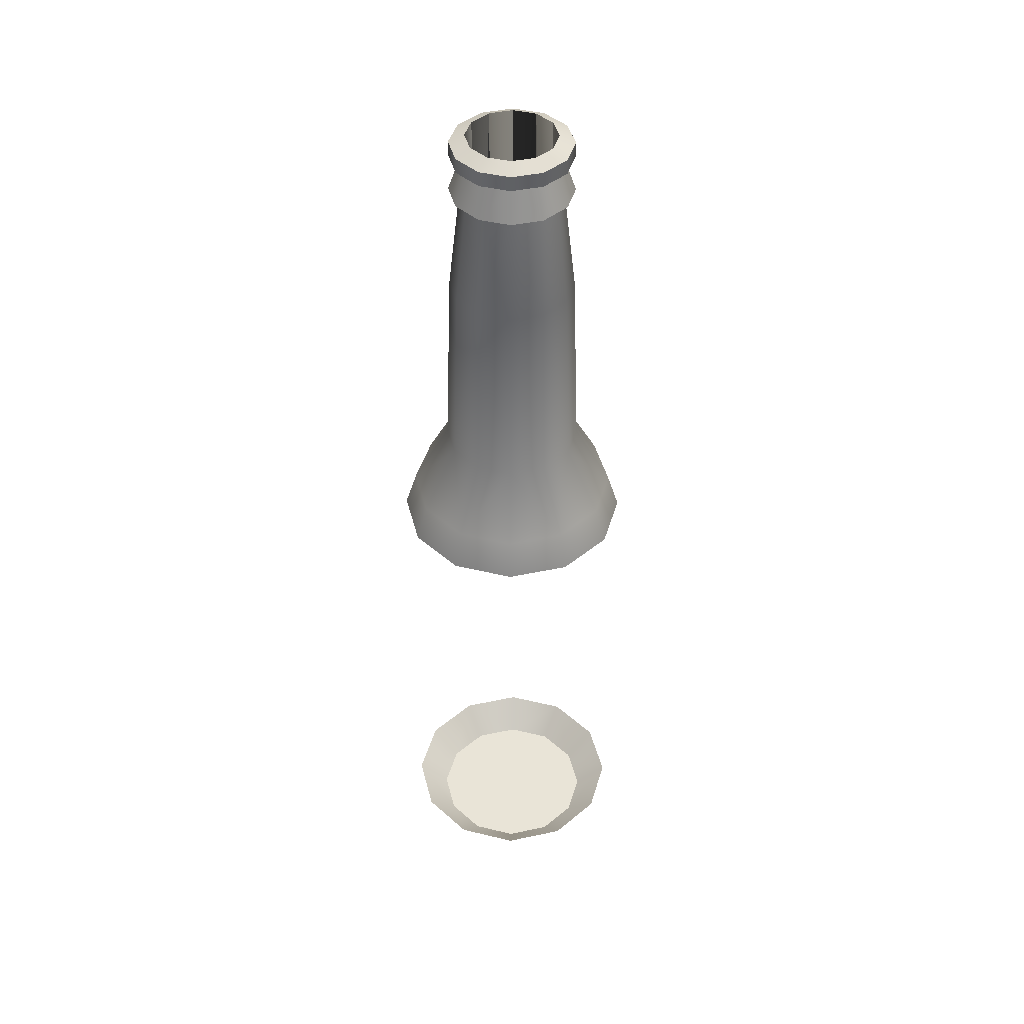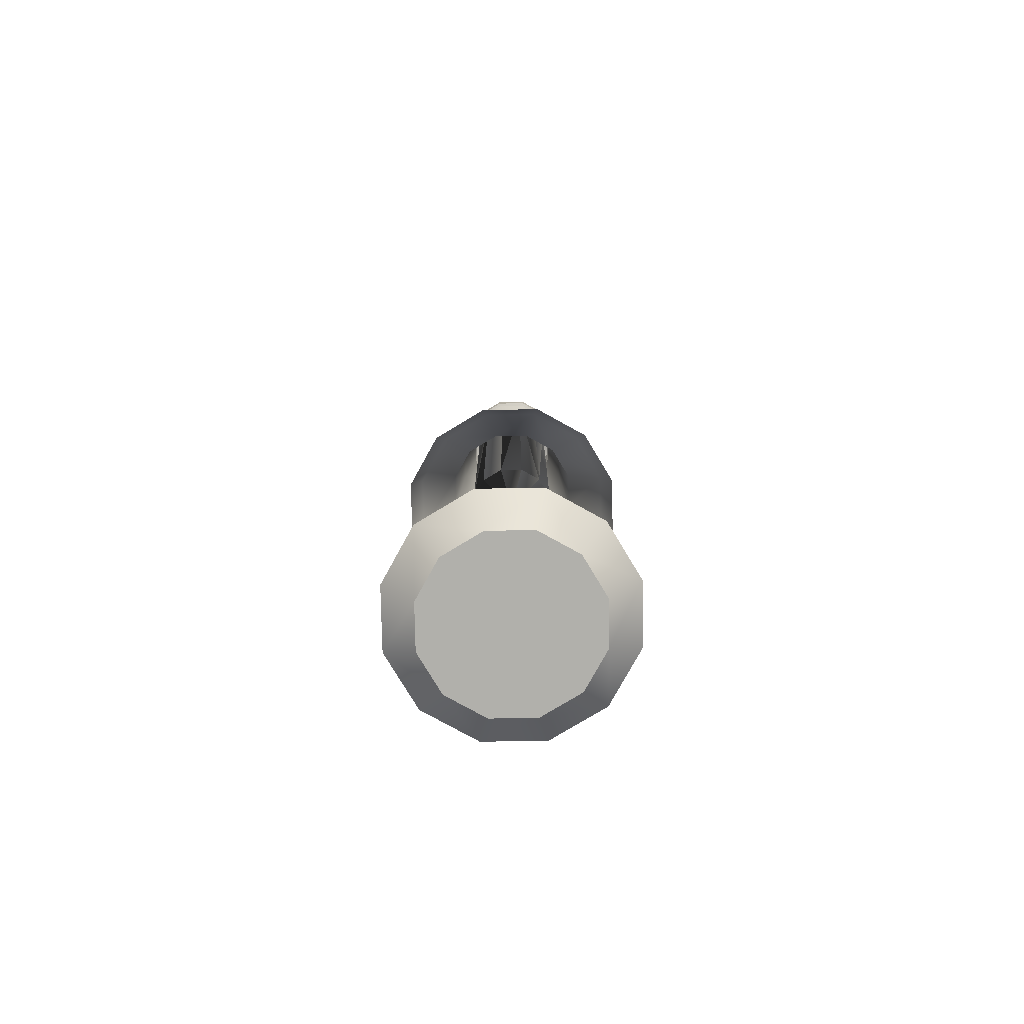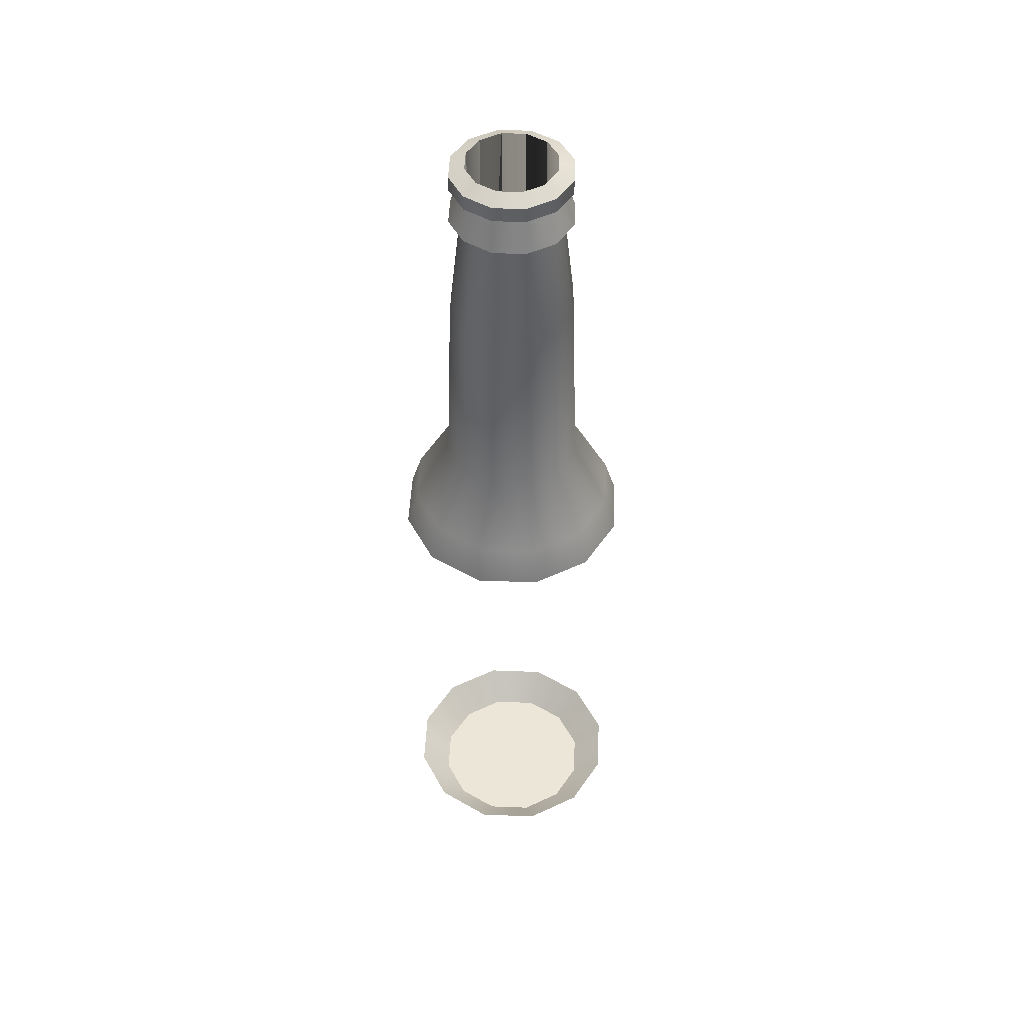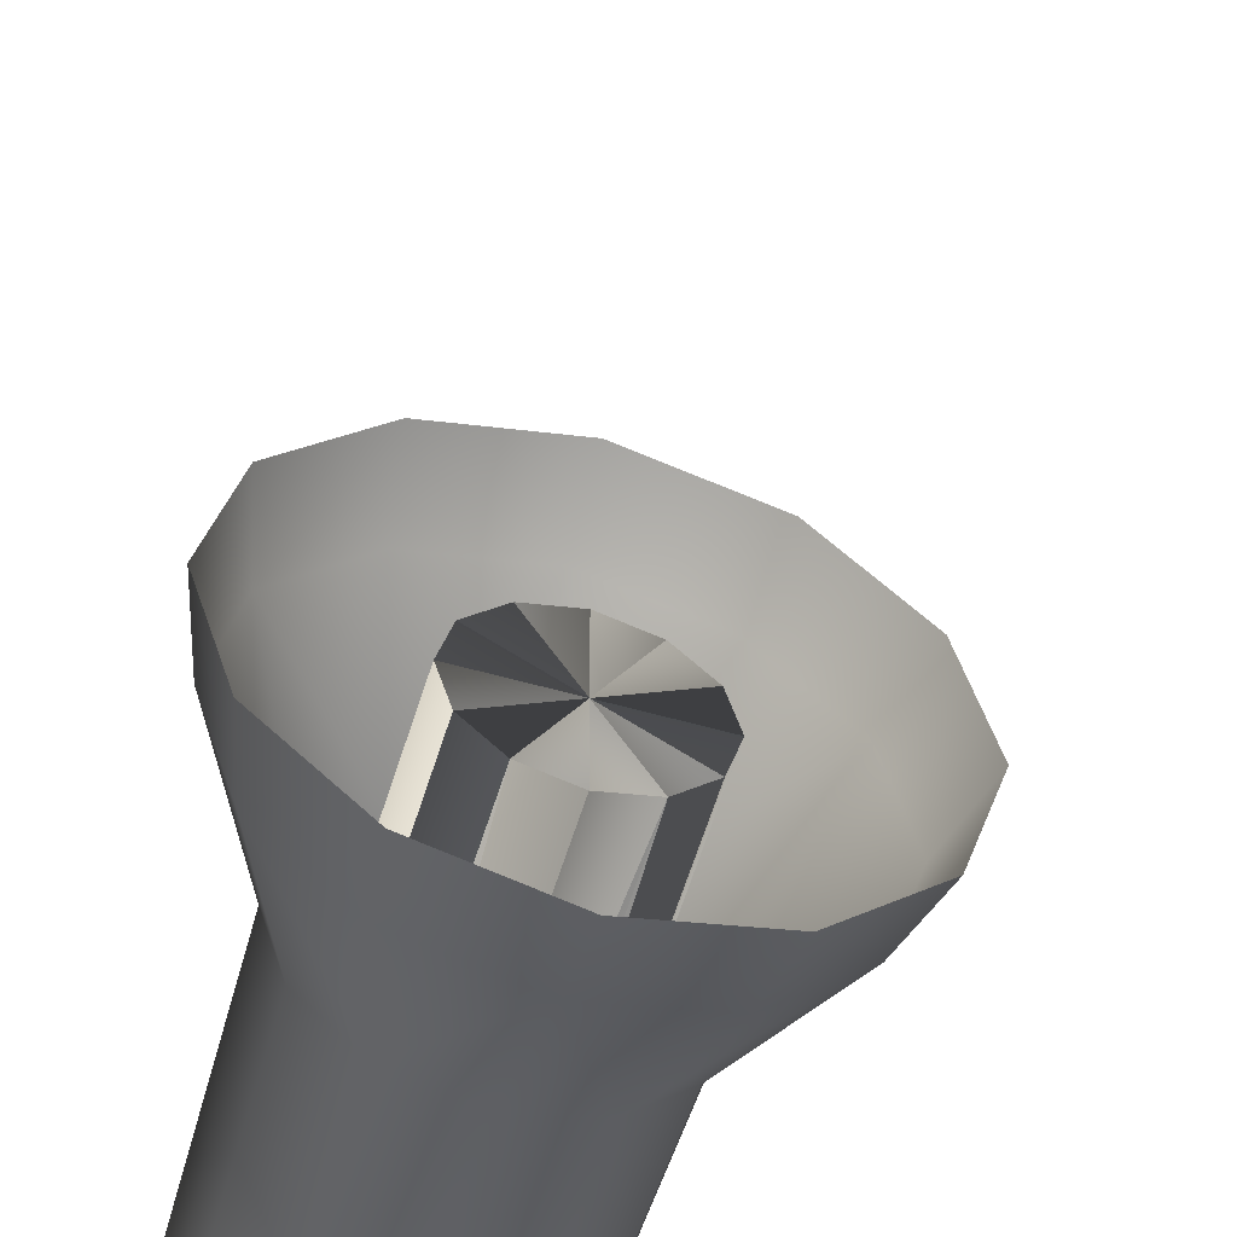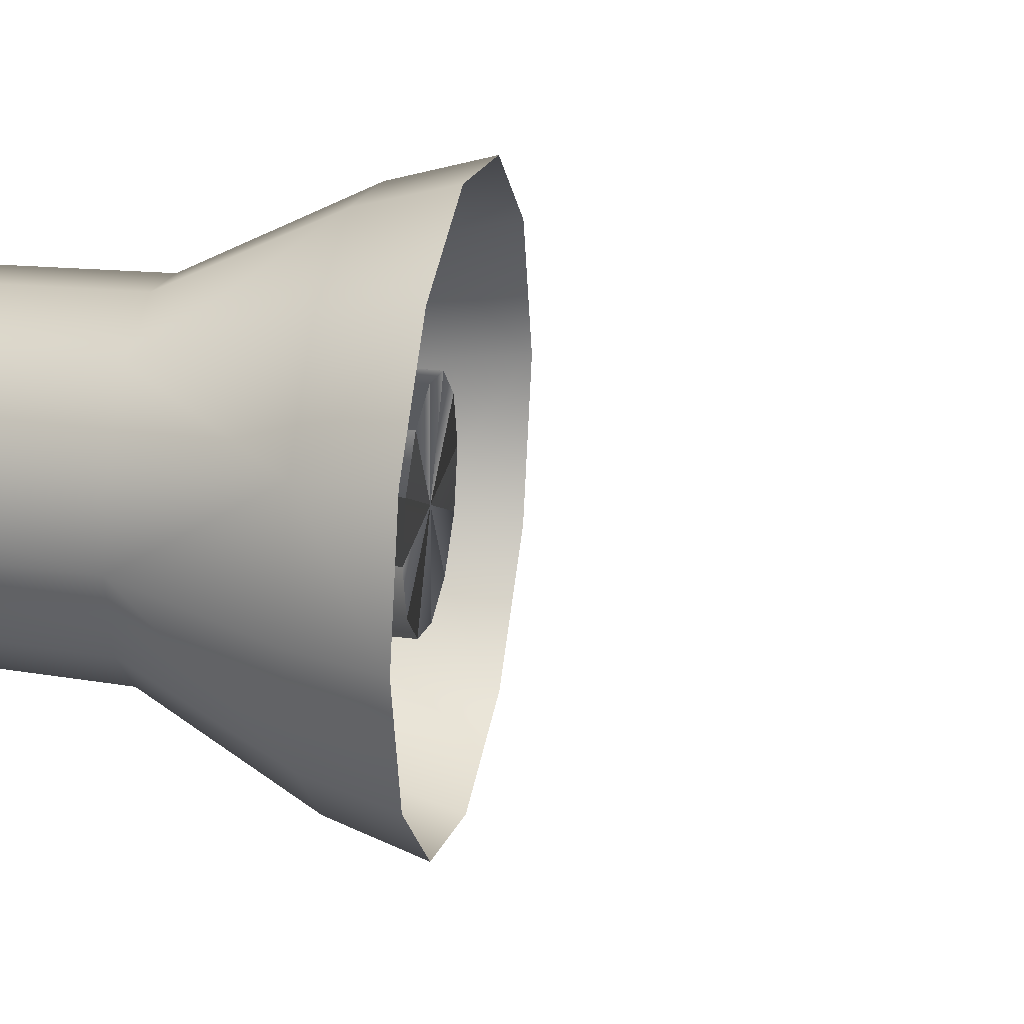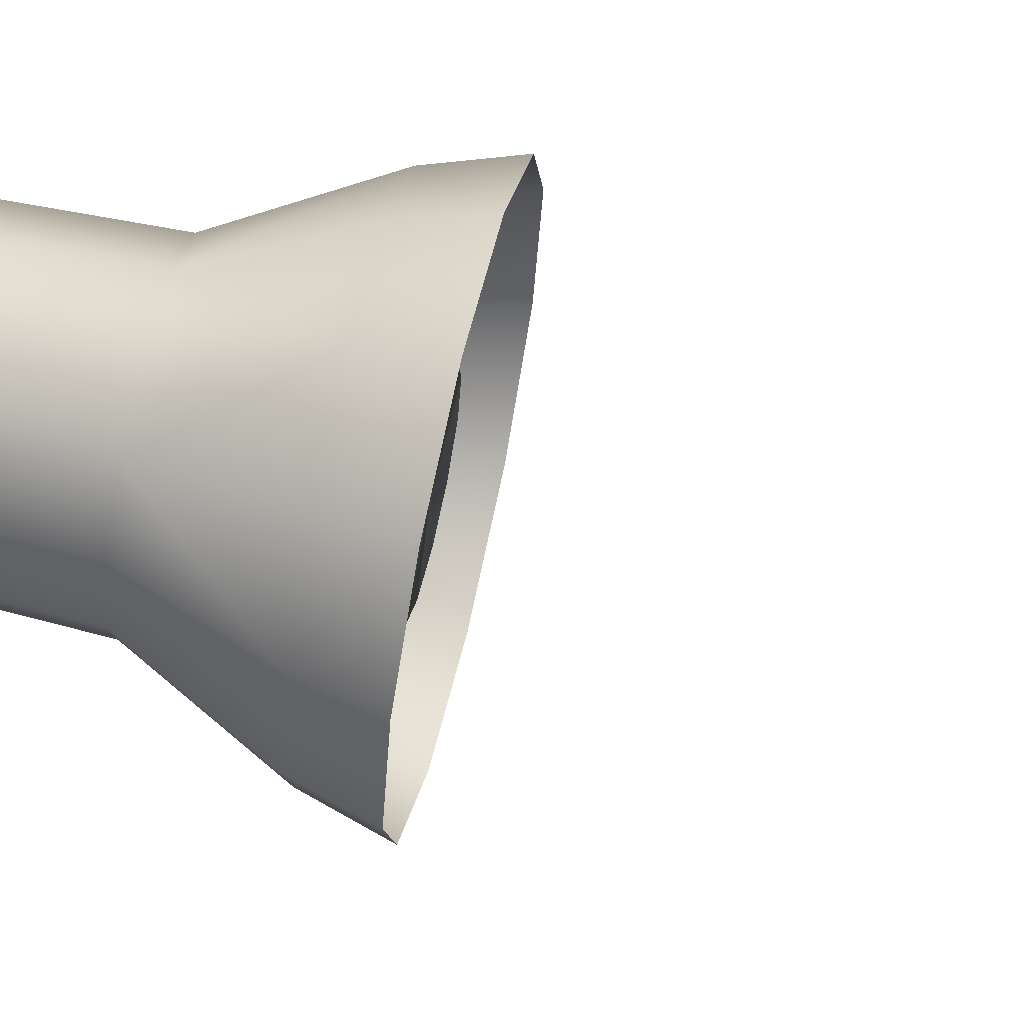
<metadata>
{"format":"obj","ext":"obj","renderer":"f3d","projection":"perspective","resolution":1024,"background":"white","views":[{"elev":43.5,"azim":-89.1,"up":"+Y"},{"elev":-78.5,"azim":-13.9,"up":"+Y"},{"elev":48.6,"azim":-72.5,"up":"+Y"},{"elev":-56.6,"azim":-16.5,"up":"+Z"},{"elev":27.6,"azim":-78.9,"up":"+Z"},{"elev":67.3,"azim":-77.1,"up":"+Z"}]}
</metadata>
<code>
g Converted object 0(m0)
v 0.5918 -3.451 0
v 0.5127 -3.451 0.2952
v 0.001274 -3.451 0
v 0.8117 -3.25 0
v 0.7032 -3.25 0.405
v 0.8117 0 0
v 0.7306 0.2604 0
v 0.6329 0.2604 0.3645
v 0.7032 0 0.405
v 0.4793 0.7245 0
v 0.4152 0.7245 0.2391
v 0.4314 2.074 0
v 0.3737 2.074 0.2152
v 0.3494 2.792 0
v 0.3027 2.792 0.1743
v 0.4228 2.826 0
v 0.3663 2.826 0.2109
v 0.3425 3.051 0
v 0.2967 3.051 0.1709
v 0.4144 3.077 0
v 0.359 3.077 0.2068
v 0.4144 3.179 0
v 0.359 3.179 0.2068
v 0.3082 3.23 0
v 0.267 3.23 0.1538
v 0.2965 -3.451 0.5114
v 0.4067 -3.25 0.7015
v 0.4067 0 0.7015
v 0.3661 0.2604 0.6313
v 0.2402 0.7245 0.4142
v 0.2162 2.074 0.3728
v 0.1751 2.792 0.302
v 0.2119 2.826 0.3654
v 0.1716 3.051 0.296
v 0.2076 3.077 0.3581
v 0.2076 3.179 0.3581
v 0.1544 3.23 0.2664
v 0.001274 -3.451 0.5905
v 0.001748 -3.25 0.81
v 0.001573 0.2604 0.729
v 0.001748 0 0.81
v 0.001032 0.7245 0.4783
v 0.000929 2.074 0.4305
v 0.000752 2.792 0.3487
v 0.00091 2.826 0.4219
v 0.000737 3.051 0.3417
v 0.000892 3.077 0.4135
v 0.000892 3.179 0.4135
v 0.000664 3.23 0.3076
v -0.294 -3.451 0.5114
v -0.4033 -3.25 0.7015
v -0.4033 0 0.7015
v -0.3629 0.2604 0.6313
v -0.2381 0.7245 0.4142
v -0.2143 2.074 0.3728
v -0.1736 2.792 0.302
v -0.21 2.826 0.3654
v -0.1701 3.051 0.296
v -0.2059 3.077 0.3581
v -0.2059 3.179 0.3581
v -0.1531 3.23 0.2664
v -0.5101 -3.451 0.2952
v -0.6997 -3.25 0.405
v -0.6298 0.2604 0.3645
v -0.6997 0 0.405
v -0.4132 0.7245 0.2391
v -0.3719 2.074 0.2152
v -0.3012 2.792 0.1743
v -0.3645 2.826 0.2109
v -0.2952 3.051 0.1709
v -0.3572 3.077 0.2068
v -0.3572 3.179 0.2068
v -0.2657 3.23 0.1538
v -0.5892 -3.451 0
v -0.8083 -3.25 0
v -0.8083 0 0
v -0.7274 0.2604 0
v -0.4773 0.7245 0
v -0.4295 2.074 0
v -0.3479 2.792 0
v -0.421 2.826 0
v -0.341 3.051 0
v -0.4126 3.077 0
v -0.4126 3.179 0
v -0.3069 3.23 0
v -0.5101 -3.451 -0.2952
v -0.6997 -3.25 -0.405
v -0.6298 0.2604 -0.3645
v -0.6997 0 -0.405
v -0.4132 0.7245 -0.2391
v -0.3719 2.074 -0.2152
v -0.3012 2.792 -0.1743
v -0.3645 2.826 -0.2109
v -0.2952 3.051 -0.1709
v -0.3572 3.077 -0.2068
v -0.3572 3.179 -0.2068
v -0.2657 3.23 -0.1538
v -0.294 -3.451 -0.5114
v -0.4033 -3.25 -0.7015
v -0.4033 0 -0.7015
v -0.3629 0.2604 -0.6313
v -0.2381 0.7245 -0.4142
v -0.2143 2.074 -0.3728
v -0.1736 2.792 -0.302
v -0.21 2.826 -0.3654
v -0.1701 3.051 -0.296
v -0.2059 3.077 -0.3581
v -0.2059 3.179 -0.3581
v -0.1531 3.23 -0.2664
v 0.001274 -3.451 -0.5905
v 0.001748 -3.25 -0.81
v 0.001573 0.2604 -0.729
v 0.001748 0 -0.81
v 0.001032 0.7245 -0.4783
v 0.000929 2.074 -0.4305
v 0.000752 2.792 -0.3487
v 0.00091 2.826 -0.4219
v 0.000737 3.051 -0.3417
v 0.000892 3.077 -0.4135
v 0.000892 3.179 -0.4135
v 0.000664 3.23 -0.3076
v 0.2965 -3.451 -0.5114
v 0.4067 -3.25 -0.7015
v 0.4067 0 -0.7015
v 0.3661 0.2604 -0.6313
v 0.2402 0.7245 -0.4142
v 0.2162 2.074 -0.3728
v 0.1751 2.792 -0.302
v 0.2119 2.826 -0.3654
v 0.1716 3.051 -0.296
v 0.2076 3.077 -0.3581
v 0.2076 3.179 -0.3581
v 0.1544 3.23 -0.2664
v 0.5127 -3.451 -0.2952
v 0.7032 -3.25 -0.405
v 0.6329 0.2604 -0.3645
v 0.7032 0 -0.405
v 0.4152 0.7245 -0.2391
v 0.3737 2.074 -0.2152
v 0.3027 2.792 -0.1743
v 0.3663 2.826 -0.2109
v 0.2967 3.051 -0.1709
v 0.359 3.077 -0.2068
v 0.359 3.179 -0.2068
v 0.267 3.23 -0.1538
f 1 2 3
f 1 4 5
f 1 5 2
f 6 7 8
f 6 8 9
f 7 10 8
f 10 11 8
f 10 12 13
f 10 13 11
f 12 14 13
f 14 15 13
f 14 16 17
f 14 17 15
f 16 18 17
f 18 19 17
f 18 20 21
f 18 21 19
f 20 22 21
f 22 23 21
f 22 24 25
f 22 25 23
f 2 26 3
f 2 5 26
f 5 27 26
f 9 8 28
f 8 29 28
f 8 11 30
f 8 30 29
f 11 13 30
f 13 31 30
f 13 15 32
f 13 32 31
f 15 17 32
f 17 33 32
f 17 19 34
f 17 34 33
f 19 21 34
f 21 35 34
f 21 23 36
f 21 36 35
f 23 25 36
f 25 37 36
f 26 38 3
f 26 27 39
f 26 39 38
f 28 29 40
f 28 40 41
f 29 30 40
f 30 42 40
f 30 31 43
f 30 43 42
f 31 32 43
f 32 44 43
f 32 33 45
f 32 45 44
f 33 34 45
f 34 46 45
f 34 35 47
f 34 47 46
f 35 36 47
f 36 48 47
f 36 37 49
f 36 49 48
f 38 50 3
f 38 39 50
f 39 51 50
f 41 40 52
f 40 53 52
f 40 42 54
f 40 54 53
f 42 43 54
f 43 55 54
f 43 44 56
f 43 56 55
f 44 45 56
f 45 57 56
f 45 46 58
f 45 58 57
f 46 47 58
f 47 59 58
f 47 48 60
f 47 60 59
f 48 49 60
f 49 61 60
f 50 62 3
f 50 51 63
f 50 63 62
f 52 53 64
f 52 64 65
f 53 54 64
f 54 66 64
f 54 55 67
f 54 67 66
f 55 56 67
f 56 68 67
f 56 57 69
f 56 69 68
f 57 58 69
f 58 70 69
f 58 59 71
f 58 71 70
f 59 60 71
f 60 72 71
f 60 61 73
f 60 73 72
f 62 74 3
f 62 63 74
f 63 75 74
f 65 64 76
f 64 77 76
f 64 66 78
f 64 78 77
f 66 67 78
f 67 79 78
f 67 68 80
f 67 80 79
f 68 69 80
f 69 81 80
f 69 70 82
f 69 82 81
f 70 71 82
f 71 83 82
f 71 72 84
f 71 84 83
f 72 73 84
f 73 85 84
f 74 86 3
f 74 75 87
f 74 87 86
f 76 77 88
f 76 88 89
f 77 78 88
f 78 90 88
f 78 79 91
f 78 91 90
f 79 80 91
f 80 92 91
f 80 81 93
f 80 93 92
f 81 82 93
f 82 94 93
f 82 83 95
f 82 95 94
f 83 84 95
f 84 96 95
f 84 85 97
f 84 97 96
f 86 98 3
f 86 87 98
f 87 99 98
f 89 88 100
f 88 101 100
f 88 90 102
f 88 102 101
f 90 91 102
f 91 103 102
f 91 92 104
f 91 104 103
f 92 93 104
f 93 105 104
f 93 94 106
f 93 106 105
f 94 95 106
f 95 107 106
f 95 96 108
f 95 108 107
f 96 97 108
f 97 109 108
f 98 110 3
f 98 99 111
f 98 111 110
f 100 101 112
f 100 112 113
f 101 102 112
f 102 114 112
f 102 103 115
f 102 115 114
f 103 104 115
f 104 116 115
f 104 105 117
f 104 117 116
f 105 106 117
f 106 118 117
f 106 107 119
f 106 119 118
f 107 108 119
f 108 120 119
f 108 109 121
f 108 121 120
f 110 122 3
f 110 111 122
f 111 123 122
f 113 112 124
f 112 125 124
f 112 114 126
f 112 126 125
f 114 115 126
f 115 127 126
f 115 116 128
f 115 128 127
f 116 117 128
f 117 129 128
f 117 118 130
f 117 130 129
f 118 119 130
f 119 131 130
f 119 120 132
f 119 132 131
f 120 121 132
f 121 133 132
f 122 134 3
f 122 123 135
f 122 135 134
f 124 125 136
f 124 136 137
f 125 126 136
f 126 138 136
f 126 127 139
f 126 139 138
f 127 128 139
f 128 140 139
f 128 129 141
f 128 141 140
f 129 130 141
f 130 142 141
f 130 131 143
f 130 143 142
f 131 132 143
f 132 144 143
f 132 133 145
f 132 145 144
f 134 1 3
f 134 135 1
f 135 4 1
f 137 136 6
f 136 7 6
f 136 138 10
f 136 10 7
f 138 139 10
f 139 12 10
f 139 140 14
f 139 14 12
f 140 141 14
f 141 16 14
f 141 142 18
f 141 18 16
f 142 143 18
f 143 20 18
f 143 144 22
f 143 22 20
f 144 145 22
f 145 24 22
g Converted object 0(m1)
v 0.3082 0.07906 0
v 0.000664 0.07906 0
v 0.267 0.07906 0.1538
v 0.3082 3.23 0
v 0.267 3.23 0.1538
v 0.1544 0.07906 0.2664
v 0.1544 3.23 0.2664
v 0.000664 0.07906 0.3076
v 0.000664 3.23 0.3076
v -0.1531 0.07906 0.2664
v -0.1531 3.23 0.2664
v -0.2657 0.07906 0.1538
v -0.2657 3.23 0.1538
v -0.3069 0.07906 0
v -0.3069 3.23 0
v -0.2657 0.07906 -0.1538
v -0.2657 3.23 -0.1538
v -0.1531 0.07906 -0.2664
v -0.1531 3.23 -0.2664
v 0.000664 0.07906 -0.3076
v 0.000664 3.23 -0.3076
v 0.1544 0.07906 -0.2664
v 0.1544 3.23 -0.2664
v 0.267 0.07906 -0.1538
v 0.267 3.23 -0.1538
f 146 147 148
f 149 146 150
f 146 148 150
f 148 147 151
f 150 148 151
f 150 151 152
f 151 147 153
f 152 151 154
f 151 153 154
f 153 147 155
f 154 153 155
f 154 155 156
f 155 147 157
f 156 155 158
f 155 157 158
f 157 147 159
f 158 157 159
f 158 159 160
f 159 147 161
f 160 159 162
f 159 161 162
f 161 147 163
f 162 161 163
f 162 163 164
f 163 147 165
f 164 163 166
f 163 165 166
f 165 147 167
f 166 165 167
f 166 167 168
f 167 147 169
f 168 167 170
f 167 169 170
f 169 147 146
f 170 169 146
f 170 146 149

</code>
